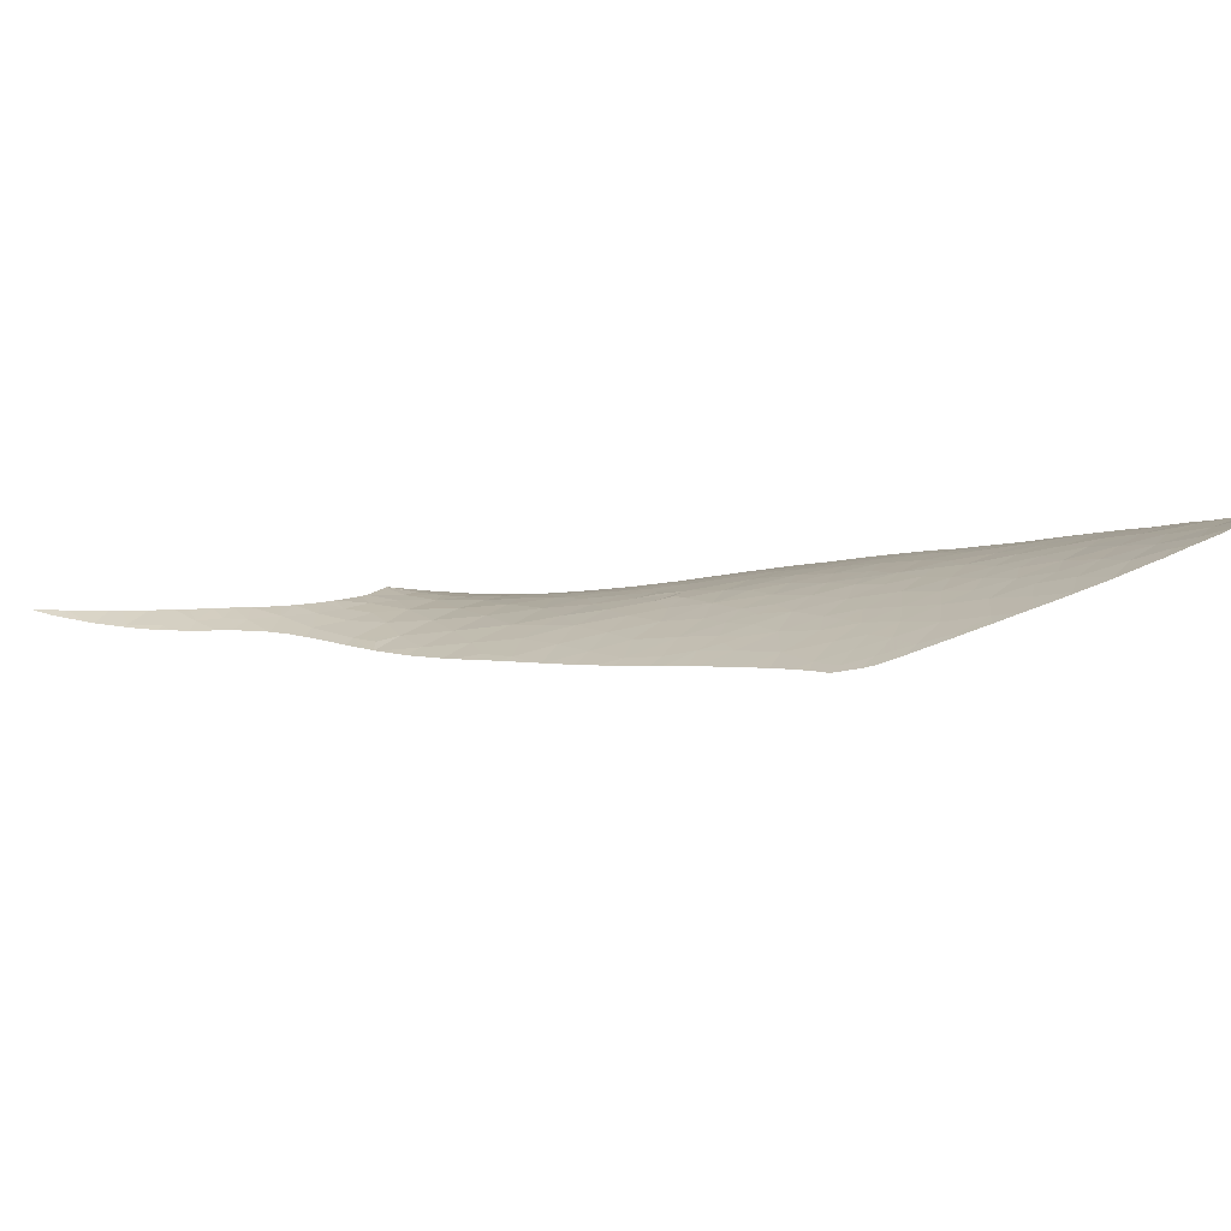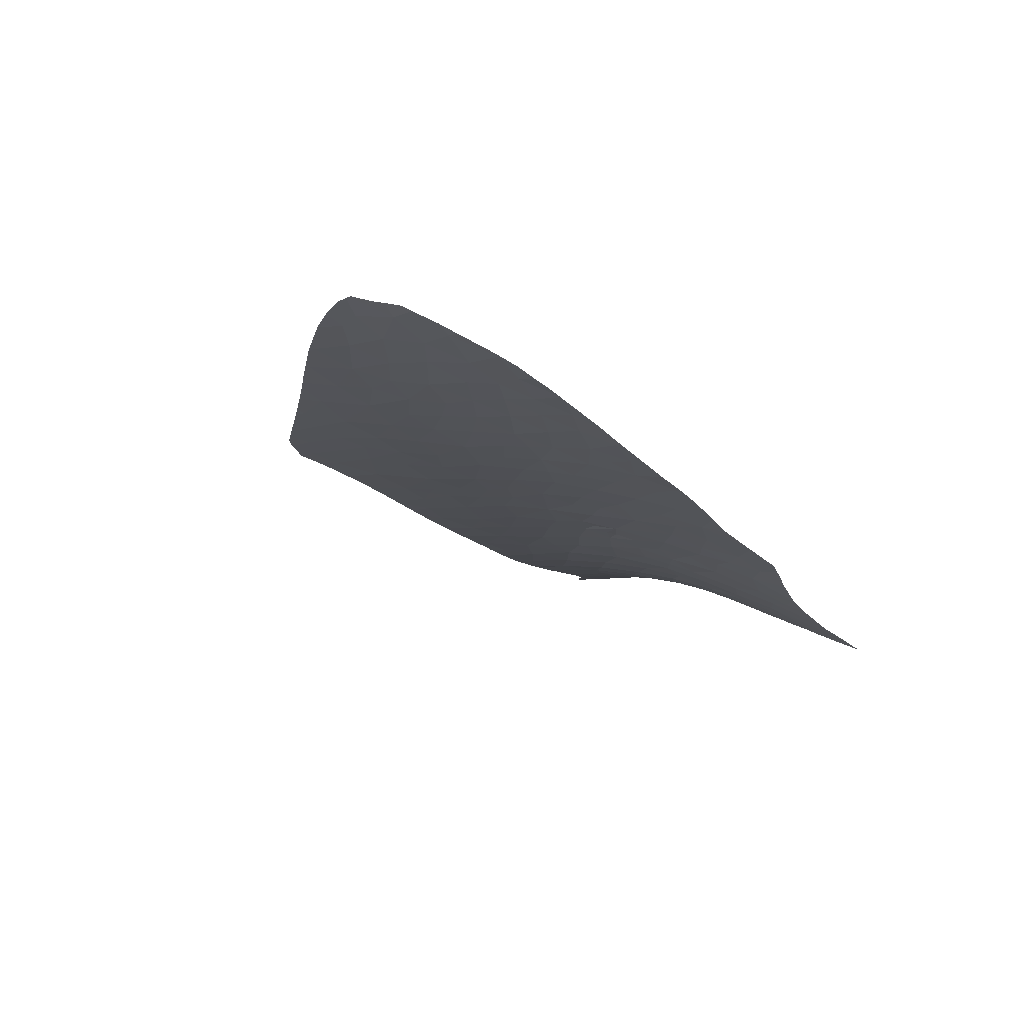
<metadata>
{"format":"obj","ext":"obj","renderer":"f3d","projection":"perspective","resolution":1024,"background":"white","views":[{"elev":23.9,"azim":149.1,"up":"+Y"},{"elev":-3.7,"azim":-122.8,"up":"+Y"}]}
</metadata>
<code>
v -15.54 54.08 -21.57
v -15.44 53.9 -20.87
v -14.65 53.83 -20.73
v -21.97 56.46 -28.59
v -22.61 56.86 -29.66
v -23.01 56.37 -28.15
v -4.052 52.17 -10.43
v -3.126 52.21 -11.25
v -4.457 52.2 -11.73
v -3.514 52.16 -10.23
v -17.32 55.03 -24.84
v -17.38 54.63 -23.31
v -15.6 54.53 -23.4
v -15.65 54.98 -25.26
v -5.13 52.28 -13.14
v -6.276 52.37 -14.3
v -6.346 52.21 -12.8
v -16.65 56.53 -31.4
v -15.09 56.36 -31.9
v -16.03 56.71 -32.66
v -15.58 56.12 -30.44
v -16.34 53.74 -20.36
v -16.99 54.24 -22.05
v -11.14 53.6 -20.7
v -12.96 53.92 -21.59
v -13.01 53.55 -19.97
v -11.55 53.25 -18.99
v -17.87 55.52 -26.6
v -16.58 55.28 -26.12
v -16.36 55.59 -27.57
v -23.57 59.06 -35.82
v -21.96 58.99 -36.48
v -23.45 59.62 -37.42
v -25.32 57.8 -31.86
v -24.07 57.35 -30.79
v -23.85 57.88 -32.34
v -20.26 58.54 -36.21
v -21.18 58.42 -35.19
v -19.78 57.94 -34.52
v -18.09 49.19 -9.657
v -17.2 49.69 -10.36
v -18.13 49.96 -11.3
v -18.44 48.54 -8.46
v -17.18 48.94 -8.723
v -21.24 56.06 -27.51
v -15.56 55.24 -26.47
v -14.78 55.34 -27.35
v -14.77 51 -12.32
v -13.91 50.85 -11.51
v -13.81 51.24 -12.51
v -24.37 56.79 -29.26
v -26.06 56.71 -28.98
v -24.81 56.21 -27.61
v -25.64 57.25 -30.42
v -18.61 58.12 -36.04
v -22.56 57.86 -32.74
v -22.6 57.42 -31.38
v -21.35 57.52 -32.2
v -21.57 58.05 -33.82
v -16.09 57.34 -35.26
v -17.71 57.5 -34.49
v -16.16 57.02 -33.85
v -17.18 57.79 -36.02
v -23.45 58.4 -34.03
v -15.49 49.88 -9.943
v -15.44 49.46 -8.852
v -14.95 49.62 -9.011
v -14.89 52.02 -15.03
v -17.03 51.93 -15.34
v -16.01 51.26 -13.44
v -15.47 52.53 -16.6
v -17.18 52.59 -17.02
v -19.27 53.39 -19.51
v -21.02 53.09 -18.97
v -19.52 52.84 -18.09
v 2.496 52.24 -8.981
v 2.228 52.34 -7.764
v 2.703 52.36 -7.559
v -13.15 55.21 -27.92
v -12.21 55 -27.59
v -12.93 55.37 -28.95
v -19.29 51.58 -15.11
v -19.74 50.63 -13.24
v -17.98 51.09 -13.68
v -14.92 50.48 -11.09
v -13.35 52.22 -15.3
v -12.49 51.91 -13.97
v -11.34 52.28 -15.01
v -14 51.63 -13.71
v -9.705 53.02 -18.29
v -11.82 52.76 -17.02
v -9.692 52.59 -16.15
v -15.26 53.64 -20.06
v -15.47 53.56 -19.71
v -14.6 53.45 -19.41
v -14.85 53.02 -18.03
v -16.17 52.94 -17.86
v -13.85 52.68 -16.89
v -17.29 50.56 -12.29
v -17.06 50.14 -11.27
v -5.991 52.77 -17.87
v -7.805 52.74 -17.09
v -5.972 52.56 -16.08
v -25.07 58.99 -35.07
v -17.59 53.13 -18.64
v -19.88 56.21 -28.43
v -19.47 55.82 -27.15
v -19.45 56.6 -30
v -19.91 57.16 -31.72
v -21.16 57.02 -30.67
v -14.87 56.91 -34.58
v -9.082 53.33 -20.21
v -10.37 53.31 -19.55
v -16.86 49.03 -8.746
v -14.95 56.63 -33.28
v -13.89 56.56 -33.95
v -13.64 56.24 -32.71
v -3.613 52.28 -13.03
v -18.36 54.45 -22.61
v -18.84 53.96 -21.13
v -19.89 54.51 -22.75
v -21.05 56.53 -29.14
v -18.8 54.84 -23.89
v -24.45 55.31 -25.2
v -22.42 55.19 -24.76
v -23.08 55.79 -26.49
v -23.55 54.75 -23.61
v -7.857 52.44 -15.17
v -16.43 49.7 -10.02
v -16.68 49.99 -10.79
v -20.56 55.01 -24.33
v -19.34 55.35 -25.58
v -16.3 49.2 -8.847
v -11.76 51.05 -10.8
v -13.11 50.59 -10.34
v -12.36 50.39 -9.204
v -12.67 51.33 -12.27
v -16.08 50.38 -11.4
v -12.71 50.29 -9.209
v -21.76 54.62 -23.17
v -21.15 54.05 -21.5
v -21.15 55.52 -25.86
v -4.462 52.42 -15.06
v -18.32 52.2 -16.31
v -14.08 51.96 -14.68
v -14.39 52.36 -15.95
v -20.69 53.63 -20.36
v -13.28 53.12 -18.38
v -11.11 51.49 -11.91
v -14.02 49.89 -9.043
v -14.4 50.22 -10.16
v -10.89 50.99 -9.875
v -10.72 50.88 -9.277
v -10.69 50.93 -9.406
v -15.84 53.31 -19
v -18.66 48.98 -9.459
v -11.13 51.84 -13.25
v -25.79 55.71 -26.4
v -24.54 55.76 -26.42
v -18.45 52.61 -17.35
v -27.8 58.21 -32.81
v -26.37 58.2 -32.77
v -26.79 58.82 -34.31
v -25.22 54.72 -23.77
v -26.4 59.46 -35.96
v -28.01 59.53 -35.91
v -24.5 60.13 -38.27
v -25.09 59.69 -36.92
v -22.34 58.59 -35.07
v -25.61 60.35 -38.35
v -18.88 57.34 -33.02
v -20.3 57.6 -33.05
v -17.62 56.38 -30.16
v -16.54 56.01 -29.3
v -16.6 56.26 -30.32
v -28.76 58.81 -34.3
v -22.11 59.59 -38.18
v -20.76 59.1 -37.67
v -25.14 58.35 -33.4
v -26.99 60.17 -37.58
v -28.23 60.23 -37.53
v -14.41 55.02 -26.11
v -12.62 54.71 -25.71
v -13.51 55.11 -27.12
v -16.06 57.5 -35.93
v -14.81 55.66 -28.92
v -13.84 55.34 -28.05
v -17.29 56.99 -32.82
v -26.79 57.7 -31.54
v -11.51 54.29 -24.24
v -13.25 54.34 -23.49
v -11.41 53.98 -22.63
v -27.49 56.63 -28.9
v -27.23 57.15 -30.09
v -20.3 55.69 -26.53
v -14.4 54.14 -22.16
v -10.32 54.36 -25.62
v -18.47 50.47 -12.5
v -20.84 51.83 -15.99
v -19.59 52.24 -16.7
v -21.12 52.42 -17.36
v -23 54.18 -22.09
v -9.61 53.68 -22.03
v -7.863 53.44 -21.66
v -4.956 52.54 -16.07
v -10.61 50.92 -9.288
v -14.31 54.71 -24.79
v -18.3 56.83 -31.52
v -11.23 54.7 -26.82
v -11.05 54.83 -27.7
v -13.66 55.85 -30.8
v -12 55.43 -30.17
v -18.17 56.02 -28.46
v -18.01 53.55 -19.91
v -24.44 54.33 -22.66
v -21.42 53.73 -20.73
v -22.42 53.52 -20.34
v -23 52.62 -18.24
v -28.33 57.64 -31.44
v -26.72 56.18 -27.75
v -27.5 56.63 -28.9
v -26.95 56.04 -27.43
v -26.21 55.34 -25.58
v -9.668 51.37 -10.09
v -9.626 51.56 -11
v -10.44 51.38 -10.98
v -9.566 52.18 -14.14
v -7.798 52.14 -13.11
v -6.854 52.02 -11.51
v 1.235 52.28 -8.186
v 1.268 52.21 -9.662
v -2.426 52.2 -9.802
v -1.812 52.22 -10.89
v -7.58 53 -18.93
v -7.268 53.19 -20.39
v -9.928 54 -23.77
v -5.765 52.07 -10.65
v -5.2 52.09 -10.59
v -5.625 52.14 -11.73
v -4.479 52.57 -16.79
v -8.96 53.98 -24.5
v -2.144 52.24 -12.59
v -2.079 52.24 -12.51
v -8.076 51.89 -11.56
v -7.334 51.82 -10.28
v -7.016 51.86 -10.37
v -8.814 51.66 -10.74
v -9.57 51.77 -12.09
v -0.0104 52.22 -9.965
v -1.067 52.24 -9.224
v -0.1821 52.24 -8.807
v -1.04 52.22 -10.28
v 0.3412 52.26 -8.579
v 3.564 52.3 -8.313
v -8.696 51.52 -9.311
v -8.604 51.54 -9.379
v -1.819 52.22 -9.522
v -5.748 52.89 -19.1
v -22.69 51.98 -16.75
v 2.483 52.23 -9.251
v 2.272 52.22 -9.437
v 1.681 52.19 -9.891
v -3.557 52.37 -14.78
v -3.667 52.39 -14.99
v -3.09 52.3 -13.87
v -8.274 53.7 -23.25
v -8.697 53.87 -24.03
v -9.183 54.08 -24.91
v -7.12 53.29 -21.25
v -6.837 53.19 -20.81
v -6.298 53.05 -19.99
v -6.326 53.06 -20.03
v -19.94 50.68 -13.39
v -19.86 50.64 -13.28
v -19.82 50.61 -13.23
v -22.95 52.49 -17.94
v -22.7 51.99 -16.75
v -26.47 55.59 -26.23
v -25.99 55.14 -25.03
v -25.89 55.05 -24.78
v -12.61 55.8 -31.59
v -12.3 55.6 -30.82
v -10.11 54.48 -26.59
v -10.21 54.53 -26.78
v -9.726 54.31 -25.91
v -9.958 54.42 -26.33
v -14.02 56.8 -34.93
v -14.08 56.83 -35
v -14.45 56.98 -35.31
v -2.639 52.27 -13.17
v -2.026 52.24 -12.45
v -1.968 52.24 -12.38
v 4.878 52.46 -7.015
v 4.235 52.47 -6.89
v 5.51 52.59 -6.295
v 0.5356 52.18 -10.67
v 0.3238 52.19 -10.8
v 1.196 52.19 -10.23
v 0.8161 52.19 -10.49
v -28.49 59.77 -36.43
v -28.48 59.8 -36.49
v -20.79 59.17 -37.84
v -20.65 59.12 -37.78
v -20.9 59.21 -37.89
v -20.24 58.97 -37.62
v -20.33 59 -37.65
v -27.57 60.55 -38.26
v -28.13 60.4 -37.9
v -28.45 59.85 -36.6
v -18.59 49.42 -10.35
v -18.61 49.27 -10.05
v -18.67 48.95 -9.399
v -19.78 50.57 -13.13
v -19.75 50.55 -13.07
v -19.17 50.08 -11.93
v -19.09 50.02 -11.78
v -19 49.84 -11.39
v -18.85 49.68 -11.01
v -27.04 56.13 -27.67
v -26.56 55.67 -26.45
v -0.8699 52.2 -11.52
v -1.078 52.21 -11.65
v -3.018 52.29 -13.76
v -7.548 53.44 -21.97
v -7.883 53.56 -22.55
v -7.934 53.58 -22.64
v -9.353 54.15 -25.23
v -9.453 54.2 -25.42
v -20.92 51.18 -14.66
v -20.83 51.13 -14.55
v -19.2 50.1 -11.99
v -19.38 50.25 -12.35
v -20.98 51.21 -14.74
v -25.36 54.6 -23.48
v -25.23 54.48 -23.15
v -24.95 54.28 -22.62
v -24.64 54.06 -22.01
v -23.06 52.7 -18.44
v -23.01 52.62 -18.24
v -22.21 51.77 -16.17
v -21.76 51.55 -15.62
v -22.41 51.86 -16.4
v -21.23 51.32 -15.02
v -26.49 55.61 -26.28
v -25.47 54.69 -23.74
v -25.65 54.84 -24.16
v -25.7 54.88 -24.29
v -28.61 59.52 -35.9
v -28.5 59.75 -36.39
v -28.78 59.12 -35
v -27.57 56.7 -29.08
v -27.19 56.29 -28.08
v -23.51 53.28 -19.94
v -23.07 52.73 -18.51
v -23.56 53.34 -20.09
v -21.66 59.48 -38.19
v -28.22 57.51 -31.09
v -28.06 57.33 -30.64
v -27.95 57.18 -30.27
v -28.28 57.58 -31.29
v -28.58 57.9 -32.14
v -28.86 58.86 -34.41
v -28.87 58.84 -34.36
v -28.75 58.13 -32.75
v -28.68 58.02 -32.44
v -28.89 58.71 -34.08
v -28.92 58.49 -33.57
v -23.39 60.08 -38.75
v -23.58 60.14 -38.81
v -23.62 60.15 -38.82
v -23.67 60.17 -38.83
v -28.87 58.81 -34.29
v -26.6 60.82 -39.14
v -27.28 60.6 -38.47
v -26.39 60.8 -39.15
v -26.68 60.83 -39.13
v -25.21 60.59 -39.12
v -25.86 60.74 -39.2
v -21.96 59.59 -38.3
v -6.207 53.02 -19.85
v -14.76 57.08 -35.43
v -15.28 57.25 -35.64
v -13.3 56.43 -33.97
v -13.34 56.48 -34.16
v -13.15 56.25 -33.27
v -13.2 56.31 -33.48
v -13.68 56.64 -34.55
v -12.94 56.07 -32.54
v -10.44 54.63 -27.2
v -10.68 54.75 -27.62
v -10.94 54.88 -28.1
v -10.36 54.6 -27.05
v -7.324 53.36 -21.59
v -22.66 59.83 -38.52
v -22.11 59.65 -38.35
v -8.245 53.69 -23.2
v -8.173 53.66 -23.07
v -7.99 53.6 -22.74
v 4.663 52.43 -7.225
v 4.63 52.42 -7.258
v 4.136 52.46 -6.938
v 3.873 52.34 -8.017
v 3.656 52.31 -8.235
v 3.151 52.27 -8.661
v 4.378 52.39 -7.51
v -0.6473 52.2 -11.38
v -0.6993 52.2 -11.42
v 3.02 52.26 -8.777
v 2.632 52.23 -9.119
v -0.3564 52.2 -11.21
v -11.67 55.24 -29.46
v -12.13 55.51 -30.46
v -24.55 54.01 -21.86
v -24.36 53.88 -21.52
v -24.31 53.85 -21.43
v -24.08 53.71 -21.03
v -23.6 53.38 -20.18
v 1.573 52.19 -9.966
v -4.42 52.55 -16.65
v -4.503 52.57 -16.84
v -4.522 52.58 -16.88
v -3.914 52.42 -15.53
v -4.282 52.52 -16.34
v -18.63 48.76 -9.002
v -6.105 52.98 -19.67
v -5.307 52.78 -18.39
v -6.034 52.96 -19.55
v -4.572 52.59 -16.98
v -4.626 52.61 -17.09
v -27.84 57.04 -29.92
v -23.71 60.18 -38.84
v -11.65 55.23 -29.41
v -18.14 58.2 -36.74
v -18.72 58.41 -36.97
v -17.26 57.91 -36.39
v -17.66 58.04 -36.55
v -15.34 57.26 -35.66
v -11.4 55.1 -28.94
v -11.61 55.21 -29.34
v -3.834 52.41 -15.35
v -27.1 56.19 -27.82
v -24.72 60.48 -39.05
v -24.95 60.54 -39.09
v -16.85 57.76 -36.23
v -16.56 57.67 -36.12
v -19.47 58.68 -37.29
v -19.8 58.8 -37.43
v -18.65 48.59 -8.662
v -18.67 48.47 -8.418
v -11.19 54.99 -28.56
v -10.96 54.89 -28.14
v -19.1 58.55 -37.13
v -23.78 60.2 -38.86
v -5.192 52.74 -18.17
f 3 2 1
f 6 5 4
f 9 8 7
f 8 10 7
f 13 12 11
f 11 14 13
f 17 16 15
f 20 19 18
f 19 21 18
f 23 1 22
f 26 25 24
f 24 27 26
f 30 29 28
f 33 32 31
f 36 35 34
f 38 32 37
f 37 39 38
f 42 41 40
f 40 44 43
f 45 6 4
f 47 46 30
f 50 49 48
f 53 52 51
f 52 54 51
f 39 37 55
f 58 57 56
f 56 59 58
f 62 61 60
f 61 63 60
f 64 56 36
f 67 66 65
f 70 69 68
f 69 72 71
f 71 68 69
f 75 74 73
f 78 77 76
f 81 80 79
f 84 83 82
f 49 85 48
f 88 87 86
f 87 89 86
f 91 27 90
f 90 92 91
f 95 94 93
f 71 97 96
f 96 98 71
f 88 91 92
f 100 42 99
f 103 102 101
f 104 31 64
f 105 75 73
f 107 45 106
f 110 109 108
f 57 110 5
f 62 60 111
f 113 24 112
f 61 55 63
f 114 44 40
f 40 41 114
f 111 116 115
f 116 117 115
f 118 9 15
f 23 119 12
f 94 22 93
f 50 48 89
f 121 119 120
f 42 100 41
f 2 22 1
f 110 108 122
f 122 5 110
f 123 119 121
f 5 122 4
f 126 125 124
f 125 127 124
f 103 128 102
f 41 130 129
f 132 123 131
f 100 130 41
f 133 114 129
f 114 41 129
f 136 135 134
f 135 137 134
f 100 99 138
f 138 99 70
f 70 48 138
f 99 84 70
f 70 84 69
f 136 139 135
f 121 141 140
f 126 142 125
f 16 143 15
f 143 118 15
f 84 82 69
f 82 144 69
f 86 145 68
f 146 86 68
f 120 73 147
f 148 98 96
f 137 149 134
f 139 150 135
f 150 151 135
f 130 100 138
f 129 130 138
f 150 67 151
f 154 153 152
f 96 97 155
f 155 95 96
f 156 40 43
f 157 149 137
f 53 159 158
f 72 160 105
f 163 162 161
f 164 124 127
f 166 165 163
f 54 35 51
f 33 168 167
f 59 64 169
f 165 104 163
f 168 170 167
f 172 39 171
f 175 174 173
f 166 163 176
f 56 57 36
f 57 35 36
f 39 55 61
f 61 171 39
f 178 32 177
f 31 32 169
f 169 64 31
f 32 38 169
f 38 59 169
f 168 33 31
f 31 104 168
f 172 58 59
f 33 177 32
f 165 168 104
f 64 36 179
f 180 170 168
f 168 165 180
f 181 180 166
f 180 165 166
f 57 5 35
f 107 28 132
f 56 64 59
f 104 64 179
f 179 163 104
f 32 178 37
f 46 29 30
f 62 111 115
f 184 183 182
f 182 47 184
f 172 59 39
f 59 38 39
f 185 60 63
f 187 47 186
f 188 20 18
f 79 187 81
f 162 34 189
f 189 161 162
f 192 191 190
f 194 52 193
f 21 174 175
f 29 11 28
f 123 121 131
f 121 140 131
f 187 184 47
f 47 182 46
f 195 132 142
f 6 53 51
f 1 13 196
f 190 183 197
f 157 137 87
f 87 88 157
f 86 89 145
f 135 49 137
f 88 86 91
f 86 98 91
f 71 146 68
f 155 22 94
f 129 138 65
f 138 85 65
f 95 155 94
f 83 84 198
f 28 11 132
f 11 123 132
f 66 133 65
f 201 200 199
f 3 93 22
f 140 141 202
f 202 127 140
f 99 42 198
f 198 84 99
f 151 67 65
f 65 85 151
f 133 129 65
f 204 112 203
f 82 199 200
f 82 200 144
f 148 96 95
f 85 138 48
f 69 144 72
f 3 22 2
f 103 205 143
f 73 74 147
f 144 200 160
f 160 72 144
f 151 85 49
f 135 151 49
f 8 9 118
f 49 50 137
f 206 153 154
f 154 152 206
f 153 136 152
f 136 134 152
f 86 146 98
f 121 120 141
f 120 147 141
f 191 13 207
f 137 50 89
f 72 97 71
f 89 68 145
f 191 192 25
f 25 196 191
f 3 95 93
f 48 70 89
f 70 68 89
f 171 188 208
f 91 98 148
f 87 137 89
f 190 191 183
f 191 207 183
f 146 71 98
f 53 6 126
f 207 13 14
f 3 1 196
f 196 25 3
f 1 23 13
f 23 12 13
f 95 3 26
f 3 25 26
f 13 191 196
f 148 95 26
f 208 18 173
f 173 108 208
f 188 62 20
f 54 34 35
f 159 53 126
f 210 209 80
f 183 207 182
f 207 14 182
f 182 14 46
f 11 29 14
f 6 45 126
f 45 142 126
f 188 18 208
f 57 58 110
f 61 62 188
f 171 61 188
f 47 30 186
f 30 174 186
f 212 81 211
f 18 175 173
f 209 183 80
f 183 184 80
f 79 80 184
f 184 187 79
f 14 29 46
f 21 175 18
f 81 187 186
f 109 208 108
f 21 186 174
f 211 19 117
f 117 19 115
f 20 62 115
f 115 19 20
f 19 211 21
f 211 81 186
f 186 21 211
f 58 172 109
f 109 110 58
f 172 171 109
f 171 208 109
f 122 45 4
f 45 195 142
f 159 126 124
f 122 108 106
f 106 45 122
f 174 30 213
f 30 28 213
f 107 213 28
f 173 174 213
f 108 173 213
f 213 106 108
f 107 106 213
f 5 6 51
f 51 35 5
f 179 162 163
f 36 34 179
f 34 162 179
f 105 73 214
f 45 107 195
f 34 54 189
f 119 23 120
f 120 214 73
f 142 132 131
f 131 125 142
f 12 119 123
f 11 12 123
f 195 107 132
f 127 202 215
f 164 127 215
f 141 147 216
f 147 74 217
f 74 218 217
f 200 201 75
f 201 74 75
f 160 200 75
f 75 105 160
f 131 140 125
f 23 22 120
f 22 214 120
f 22 155 105
f 105 214 22
f 155 97 105
f 97 72 105
f 125 140 127
f 141 216 217
f 74 201 218
f 216 147 217
f 202 141 217
f 189 219 161
f 54 194 189
f 54 52 194
f 176 163 161
f 52 53 220
f 53 158 220
f 193 52 220
f 220 221 193
f 222 220 158
f 223 158 124
f 159 124 158
f 226 225 224
f 128 228 227
f 103 16 128
f 16 228 128
f 17 229 228
f 76 77 230
f 230 231 76
f 8 233 232
f 91 148 27
f 112 235 234
f 192 190 236
f 24 113 27
f 239 238 237
f 25 192 24
f 240 205 103
f 183 209 197
f 24 192 203
f 203 112 24
f 148 26 27
f 192 236 203
f 112 204 235
f 103 143 16
f 190 197 236
f 197 241 236
f 243 8 242
f 229 245 244
f 244 228 229
f 245 229 246
f 245 247 244
f 247 248 244
f 9 7 238
f 251 250 249
f 250 252 249
f 227 88 92
f 149 157 248
f 253 231 230
f 253 251 249
f 16 17 228
f 227 228 248
f 228 244 248
f 254 78 76
f 225 247 224
f 231 253 249
f 246 229 237
f 229 239 237
f 157 88 227
f 227 248 157
f 206 152 224
f 224 255 206
f 128 227 92
f 92 102 128
f 90 102 92
f 113 112 90
f 17 15 239
f 112 234 90
f 234 102 90
f 27 113 90
f 248 247 225
f 247 245 256
f 256 224 247
f 226 248 225
f 229 17 239
f 152 226 224
f 152 134 226
f 10 8 232
f 15 9 239
f 9 238 239
f 233 252 257
f 257 232 233
f 252 250 257
f 134 149 226
f 149 248 226
f 224 256 255
f 258 101 234
f 102 234 101
f 259 218 201
f 261 260 76
f 261 76 231
f 231 262 261
f 118 143 263
f 263 143 264
f 265 118 263
f 267 266 236
f 267 236 241
f 241 197 268
f 235 204 269
f 269 270 235
f 272 271 235
f 272 235 270
f 274 273 83
f 274 83 275
f 277 276 218
f 277 218 259
f 278 158 223
f 223 124 279
f 124 164 280
f 280 279 124
f 282 211 281
f 283 197 209
f 209 284 283
f 286 285 197
f 286 197 283
f 288 287 111
f 288 111 289
f 8 118 242
f 242 118 290
f 291 233 8
f 8 243 291
f 292 233 291
f 295 294 293
f 231 249 296
f 296 249 297
f 299 298 231
f 299 231 296
f 301 166 300
f 303 178 302
f 178 177 304
f 304 302 178
f 306 305 178
f 306 178 303
f 308 307 180
f 308 180 181
f 181 166 309
f 309 166 301
f 310 42 40
f 40 311 310
f 311 40 156
f 156 43 312
f 275 83 313
f 313 83 314
f 316 315 42
f 316 42 317
f 317 42 318
f 318 42 310
f 319 220 222
f 222 158 320
f 321 252 233
f 322 233 292
f 321 233 322
f 290 118 323
f 323 118 265
f 325 324 204
f 325 204 326
f 328 327 197
f 328 197 285
f 268 197 327
f 330 329 82
f 330 82 83
f 83 273 330
f 83 198 331
f 198 42 315
f 315 331 198
f 314 83 332
f 332 83 331
f 199 82 329
f 329 333 199
f 335 334 164
f 335 164 215
f 215 336 335
f 336 215 337
f 338 217 218
f 218 339 338
f 339 218 276
f 201 199 340
f 340 199 341
f 259 201 342
f 342 201 340
f 259 276 277
f 341 199 343
f 343 199 333
f 344 158 278
f 344 320 158
f 346 164 345
f 345 164 334
f 280 164 346
f 346 347 280
f 349 166 348
f 166 176 350
f 350 348 166
f 166 349 300
f 194 193 221
f 351 194 221
f 221 220 352
f 354 353 217
f 354 217 338
f 355 217 353
f 304 177 356
f 358 357 194
f 358 194 359
f 219 189 360
f 189 194 357
f 357 360 189
f 361 161 219
f 350 176 362
f 362 176 363
f 365 364 161
f 365 161 361
f 367 366 176
f 367 176 161
f 161 364 367
f 369 368 33
f 369 33 167
f 167 370 369
f 370 167 371
f 363 176 372
f 372 176 366
f 374 373 180
f 374 180 307
f 170 180 373
f 373 375 170
f 373 374 376
f 378 377 170
f 378 170 375
f 356 177 379
f 380 234 235
f 235 271 380
f 289 111 381
f 111 60 382
f 382 381 111
f 117 116 383
f 383 116 384
f 386 385 117
f 386 117 383
f 384 116 387
f 116 111 287
f 287 387 116
f 388 281 211
f 388 211 117
f 388 117 385
f 389 209 210
f 210 390 389
f 390 210 391
f 392 284 209
f 392 209 389
f 269 204 393
f 393 204 324
f 395 177 394
f 394 177 33
f 33 368 394
f 379 177 395
f 204 203 396
f 396 203 236
f 236 266 396
f 326 204 397
f 397 204 396
f 398 326 397
f 293 294 399
f 399 294 400
f 403 402 401
f 403 401 78
f 78 254 403
f 254 76 404
f 400 294 405
f 405 294 401
f 405 401 402
f 407 406 252
f 407 252 321
f 404 76 408
f 408 76 409
f 409 76 260
f 297 249 410
f 410 249 252
f 252 406 410
f 411 81 212
f 212 211 412
f 412 211 282
f 337 215 413
f 215 202 414
f 414 413 215
f 414 202 415
f 202 217 416
f 416 415 202
f 417 217 355
f 416 217 417
f 262 231 418
f 418 231 298
f 419 143 205
f 205 240 419
f 240 103 420
f 103 101 421
f 421 420 103
f 423 422 143
f 423 143 419
f 312 43 424
f 425 234 380
f 426 101 258
f 258 234 427
f 427 234 425
f 421 101 428
f 428 101 429
f 359 194 430
f 430 194 351
f 371 167 431
f 432 81 411
f 63 55 433
f 433 55 434
f 436 435 63
f 436 63 433
f 382 60 437
f 437 60 185
f 439 438 81
f 439 81 432
f 440 264 143
f 440 143 422
f 352 220 441
f 441 220 319
f 443 442 167
f 443 167 170
f 170 377 443
f 445 63 444
f 444 63 435
f 63 445 185
f 447 446 37
f 447 37 178
f 178 305 447
f 424 43 448
f 448 43 449
f 210 80 450
f 80 81 438
f 438 450 80
f 391 210 451
f 451 210 450
f 452 55 37
f 37 446 452
f 452 434 55
f 453 431 167
f 167 442 453
f 429 101 454
f 454 101 426

</code>
